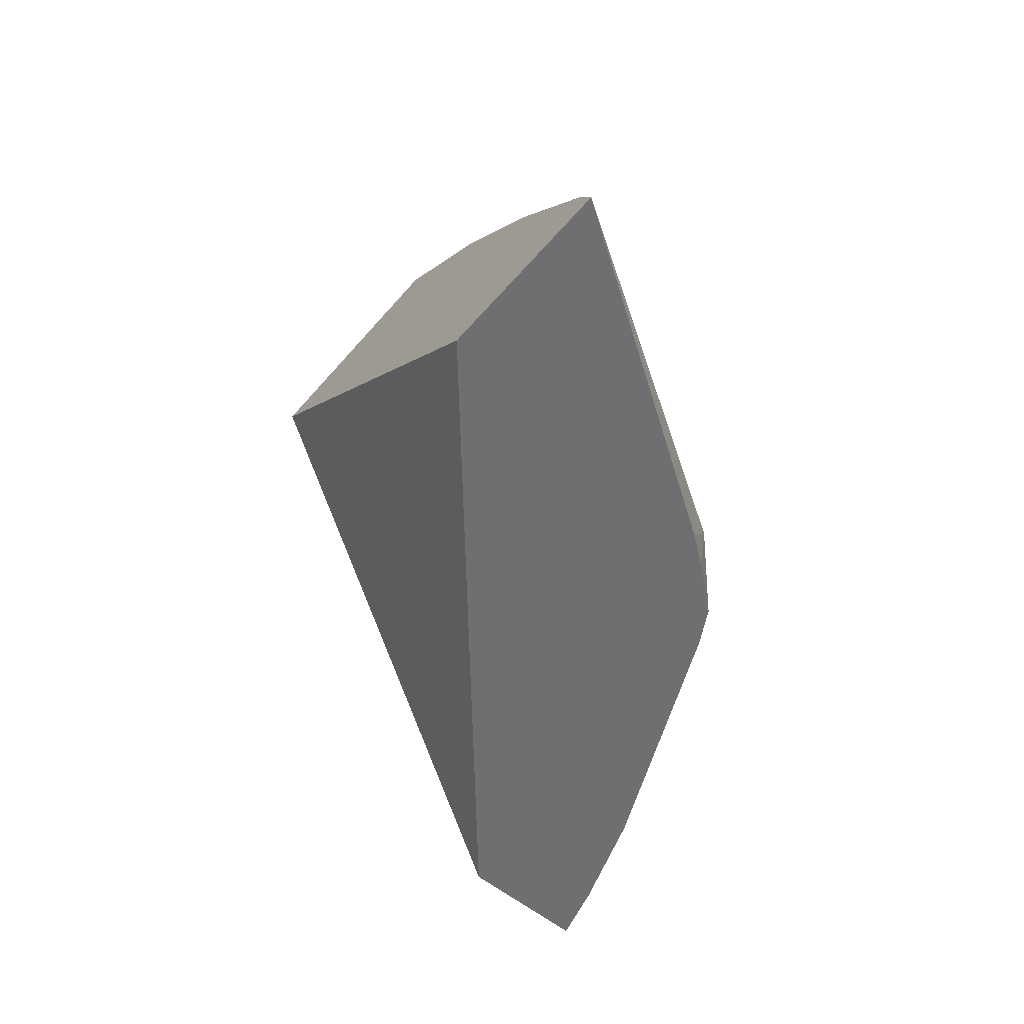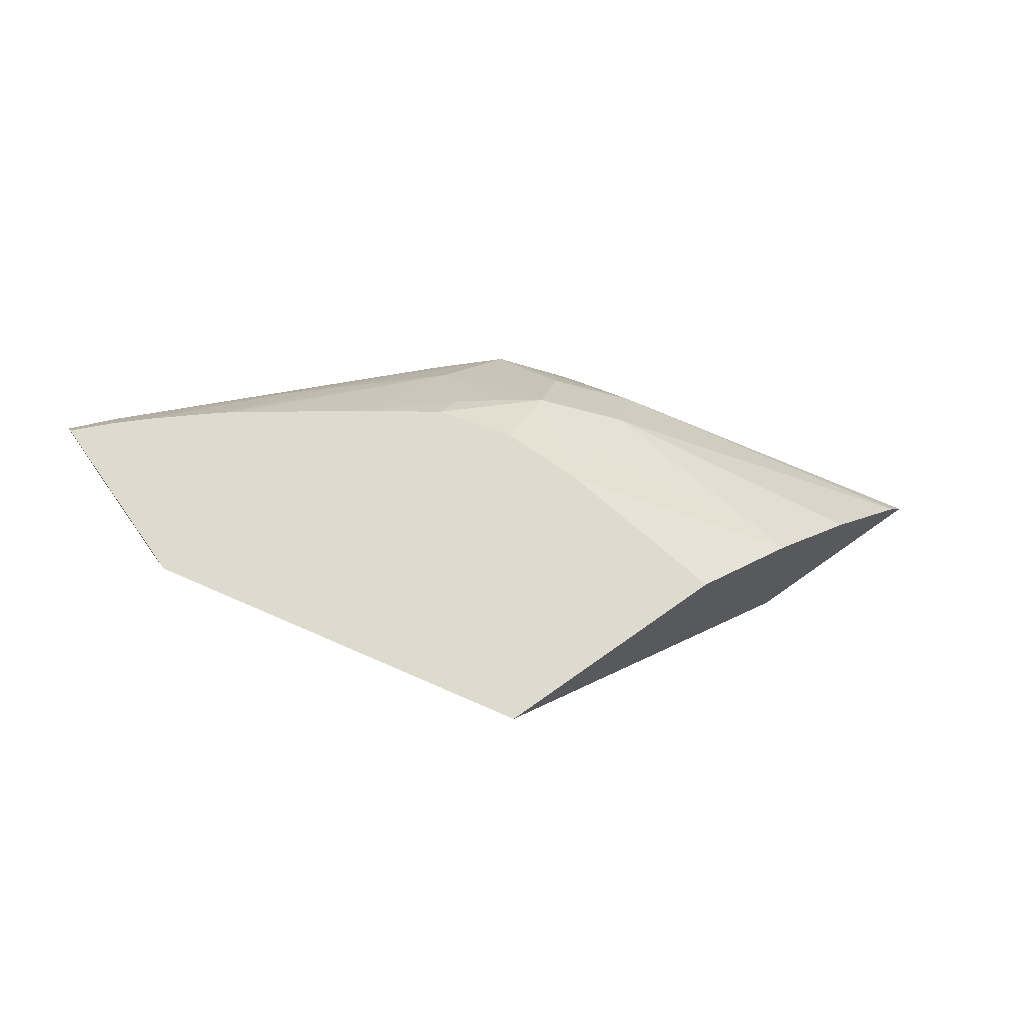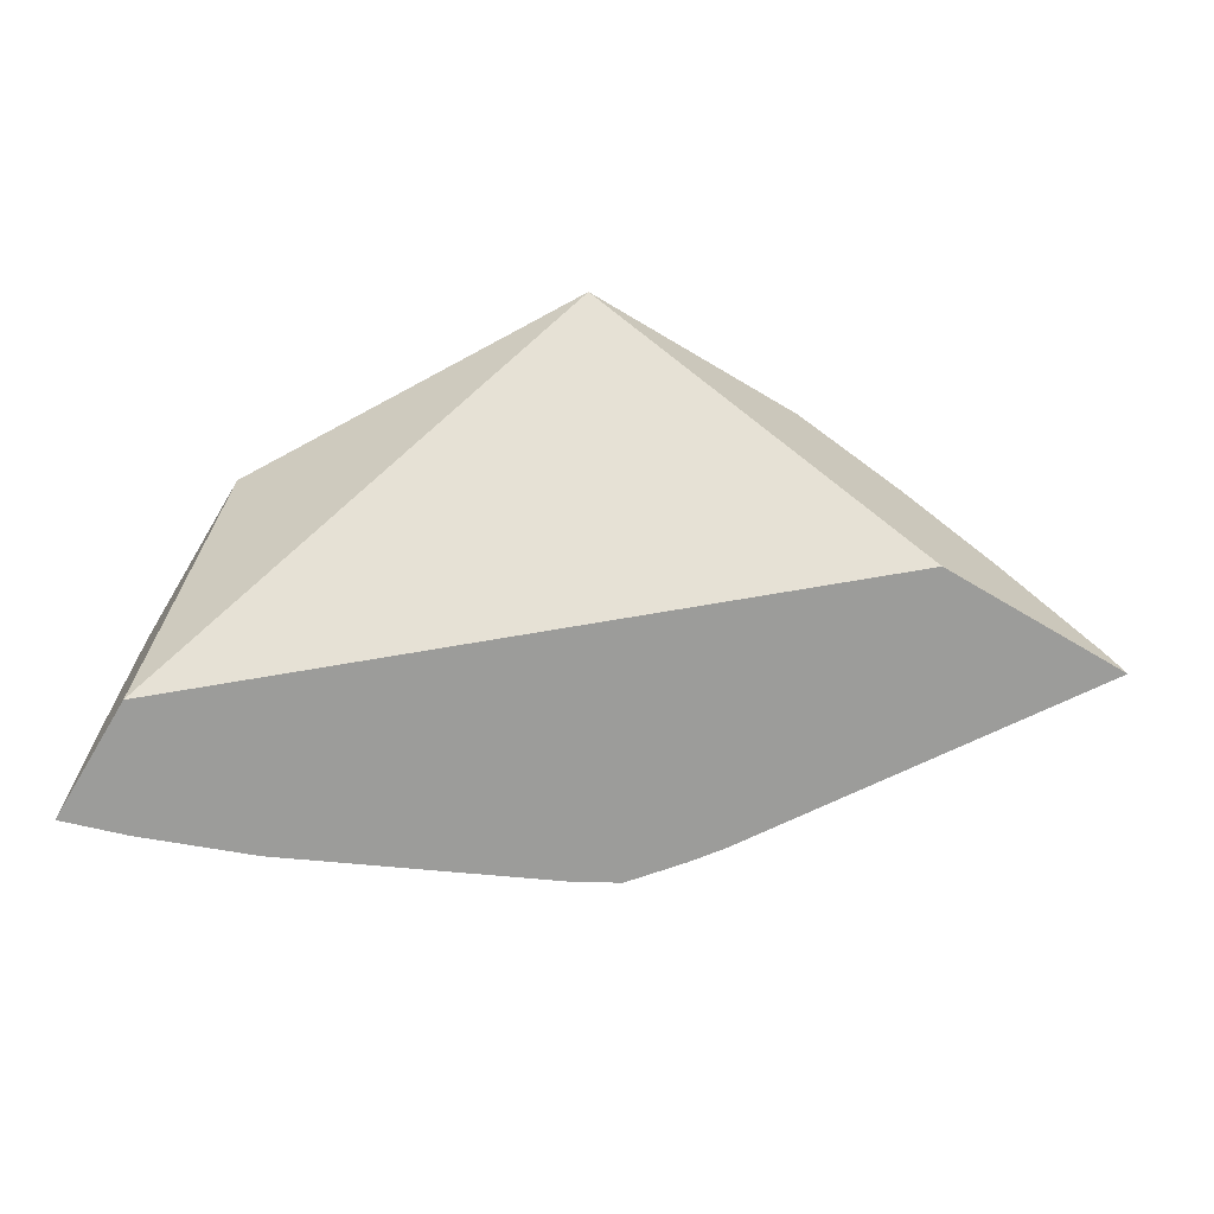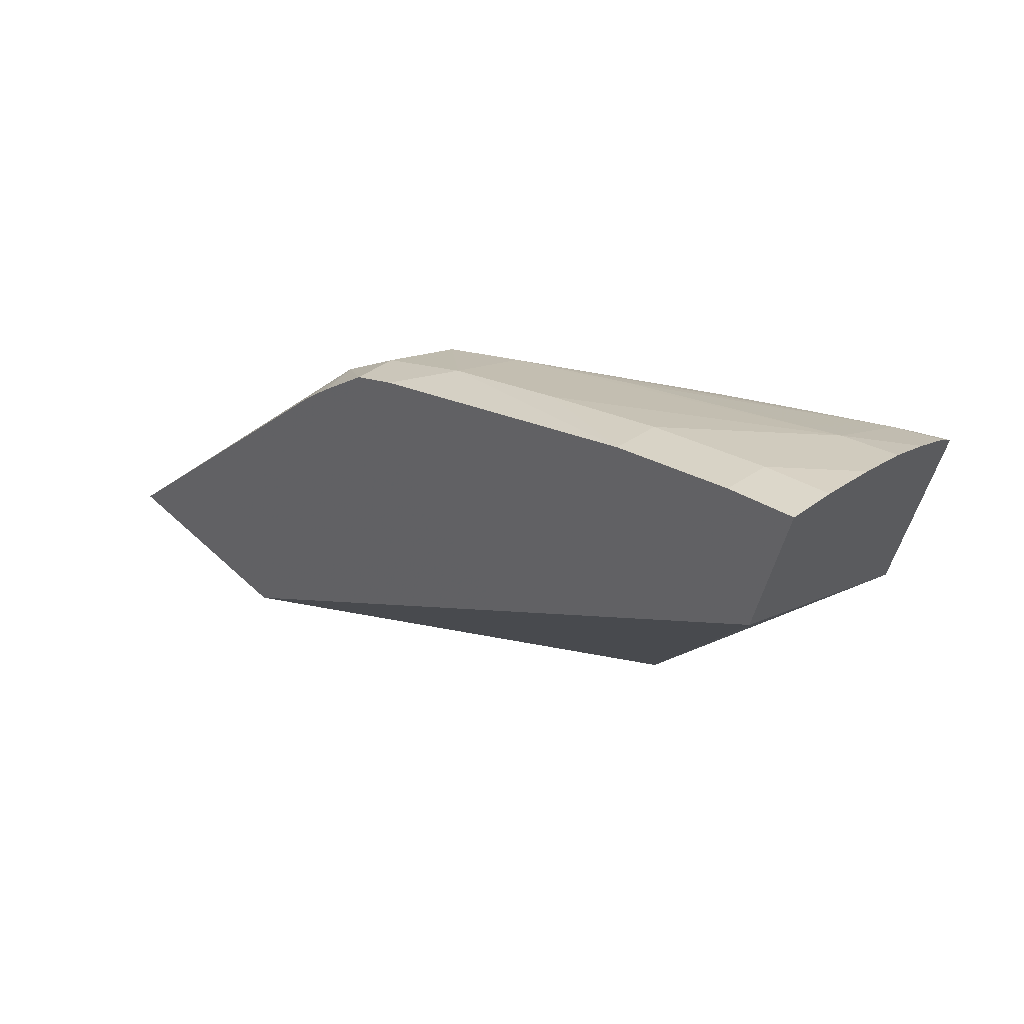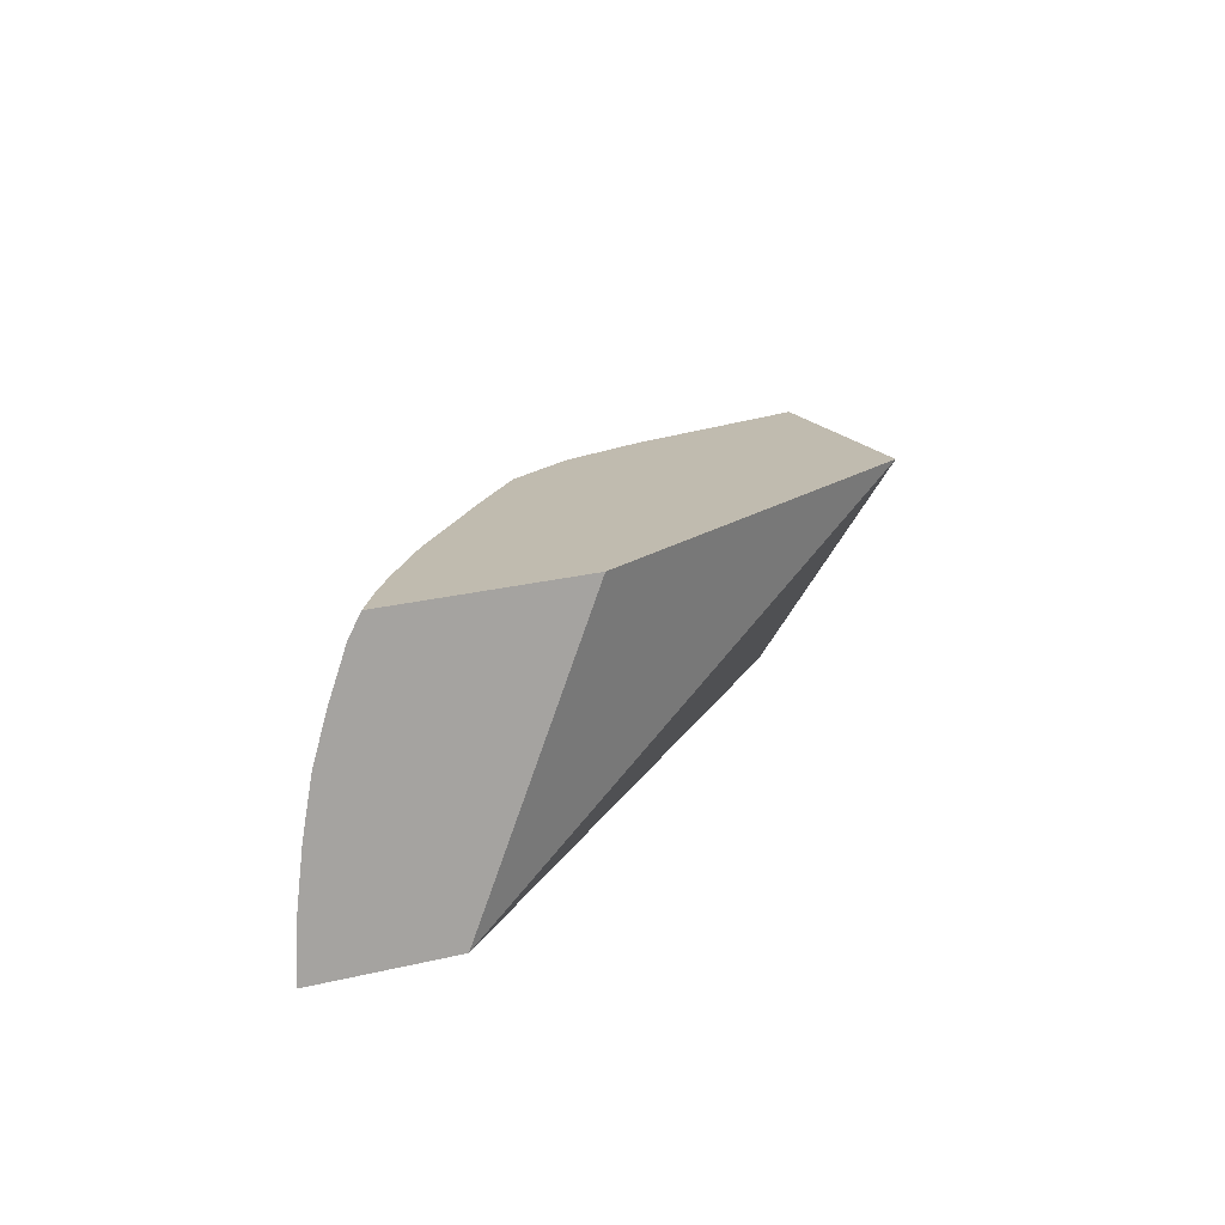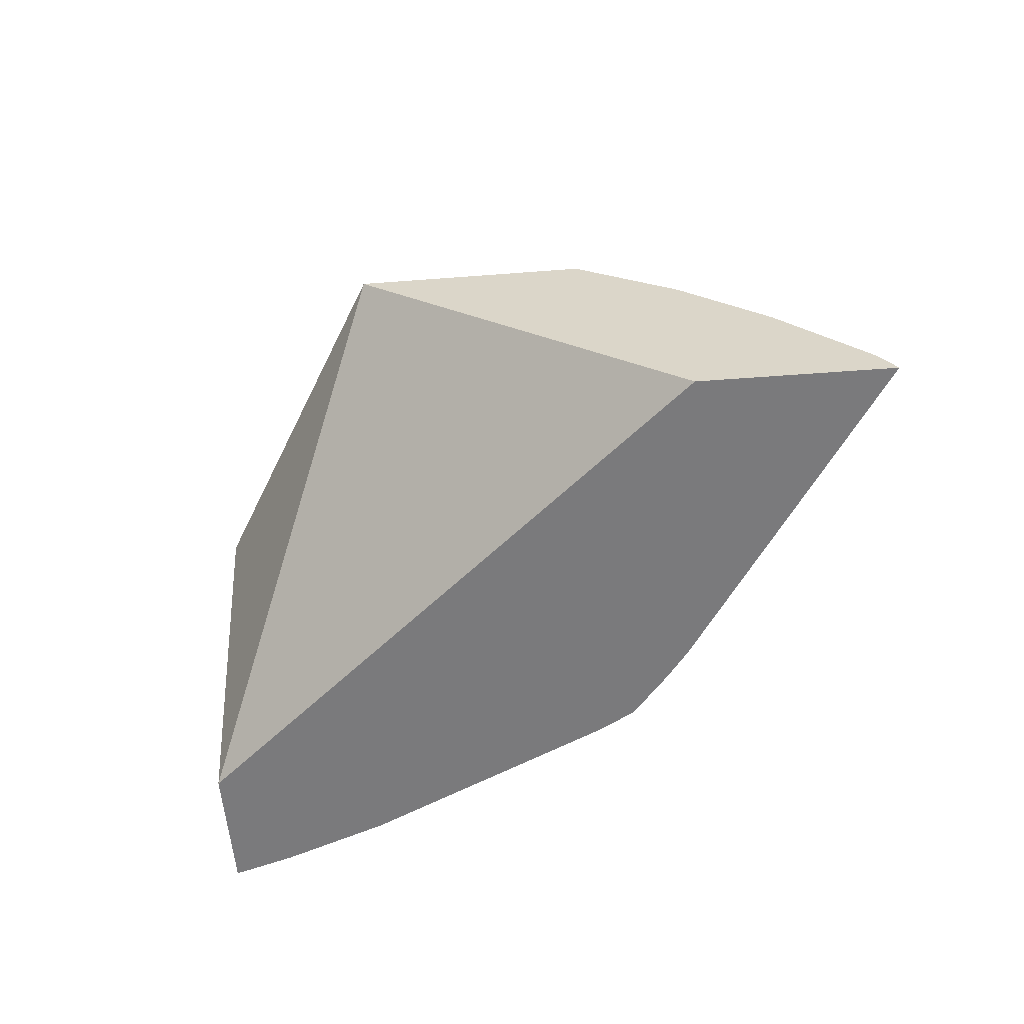
<metadata>
{"format":"obj","ext":"obj","renderer":"f3d","projection":"perspective","resolution":1024,"background":"white","views":[{"elev":-53.3,"azim":-111.4,"up":"+Y"},{"elev":74.2,"azim":162.5,"up":"+Y"},{"elev":-66.1,"azim":166.8,"up":"+Y"},{"elev":30.9,"azim":41.7,"up":"+Z"},{"elev":16.5,"azim":89.0,"up":"+Y"},{"elev":-54.6,"azim":-157.2,"up":"+Y"}]}
</metadata>
<code>
v -0.05637 0.0254 0.06743
v -0.05629 0.02554 0.06742
v -0.05484 0.02543 0.06694
v -0.05389 0.02525 0.0694
v -0.05372 0.02559 0.0696
v -0.0541 0.02631 0.06898
v -0.05623 0.02564 0.0674
v -0.05211 0.02778 0.06623
v -0.04941 0.02523 0.06919
v -0.05364 0.02524 0.06957
v -0.05322 0.02522 0.06983
v -0.05324 0.02559 0.06984
v -0.0531 0.02616 0.06977
v -0.05369 0.02647 0.06918
v -0.05356 0.02664 0.06915
v -0.05386 0.02695 0.06862
v -0.05551 0.02647 0.06723
v -0.04972 0.02762 0.06833
v -0.05395 0.02776 0.06682
v -0.04908 0.02516 0.07023
v -0.05288 0.02521 0.06991
v -0.0525 0.02559 0.06999
v -0.05334 0.02689 0.06909
v -0.05348 0.02656 0.06928
v -0.0525 0.02629 0.06983
v -0.05106 0.02704 0.06973
v -0.05154 0.02694 0.06968
v -0.05251 0.02677 0.06956
v -0.05322 0.02719 0.06893
v -0.05479 0.02715 0.06705
v -0.05351 0.02735 0.0683
v -0.04926 0.02752 0.06977
v -0.05322 0.02767 0.06802
v -0.04908 0.02518 0.07023
v -0.04909 0.02516 0.07023
v -0.05058 0.02517 0.0702
v -0.05154 0.02559 0.0701
v -0.04962 0.02656 0.07007
v -0.05154 0.02646 0.06989
v -0.04962 0.02729 0.06985
v -0.05042 0.02715 0.06978
v -0.04993 0.02753 0.06967
v -0.05048 0.02754 0.06954
v -0.05068 0.02749 0.06953
v -0.05294 0.02727 0.06899
v -0.05062 0.02755 0.06951
v -0.05067 0.02755 0.06949
v -0.05164 0.02758 0.06919
v -0.05251 0.02738 0.06908
v -0.05232 0.0276 0.06896
v -0.05281 0.02763 0.06857
v -0.04923 0.02735 0.06986
v -0.04962 0.02752 0.06973
v -0.04909 0.02559 0.07022
v -0.04962 0.02516 0.07024
v -0.05058 0.02559 0.07019
v -0.04962 0.02559 0.07022
v -0.04914 0.02656 0.07009
v -0.04918 0.02695 0.06999
v -0.05171 0.02758 0.06916
v -0.04911 0.0261 0.07016
f 1 2 7
f 1 7 17
f 1 17 30
f 1 30 19
f 1 19 8
f 1 8 3
f 1 3 9
f 1 9 20
f 1 20 35
f 1 35 55
f 1 55 36
f 1 36 21
f 1 21 11
f 1 11 10
f 1 10 4
f 1 4 5
f 1 5 6
f 1 6 2
f 2 6 7
f 3 8 9
f 4 10 5
f 5 10 11
f 5 11 12
f 5 12 13
f 5 13 6
f 6 13 14
f 6 14 15
f 6 15 16
f 6 16 7
f 7 16 17
f 8 18 9
f 8 19 33
f 8 33 51
f 8 51 50
f 8 50 60
f 8 60 48
f 8 48 47
f 8 47 46
f 8 46 43
f 8 43 42
f 8 42 53
f 8 53 32
f 8 32 18
f 9 18 32
f 9 32 52
f 9 52 59
f 9 59 58
f 9 58 61
f 9 61 54
f 9 54 34
f 9 34 20
f 11 21 22
f 11 22 12
f 12 22 13
f 13 23 24
f 13 24 14
f 13 22 25
f 13 25 26
f 13 26 27
f 13 27 28
f 13 28 29
f 13 29 23
f 14 24 15
f 15 24 23
f 15 23 16
f 16 30 17
f 16 23 29
f 16 29 31
f 16 31 30
f 19 30 33
f 20 34 35
f 21 36 22
f 22 36 37
f 22 37 25
f 25 37 38
f 25 38 39
f 25 39 40
f 25 40 41
f 25 41 26
f 26 41 42
f 26 42 43
f 26 43 27
f 27 43 44
f 27 44 28
f 28 45 29
f 28 44 46
f 28 46 47
f 28 47 48
f 28 48 49
f 28 49 45
f 29 45 50
f 29 50 51
f 29 51 33
f 29 33 31
f 30 31 33
f 32 53 40
f 32 40 52
f 34 54 55
f 34 55 35
f 36 55 56
f 36 56 37
f 37 56 38
f 38 57 58
f 38 58 59
f 38 59 52
f 38 52 40
f 38 40 39
f 38 56 57
f 40 53 41
f 41 53 42
f 43 46 44
f 45 49 50
f 48 60 49
f 49 60 50
f 54 61 57
f 54 57 55
f 55 57 56
f 57 61 58

</code>
